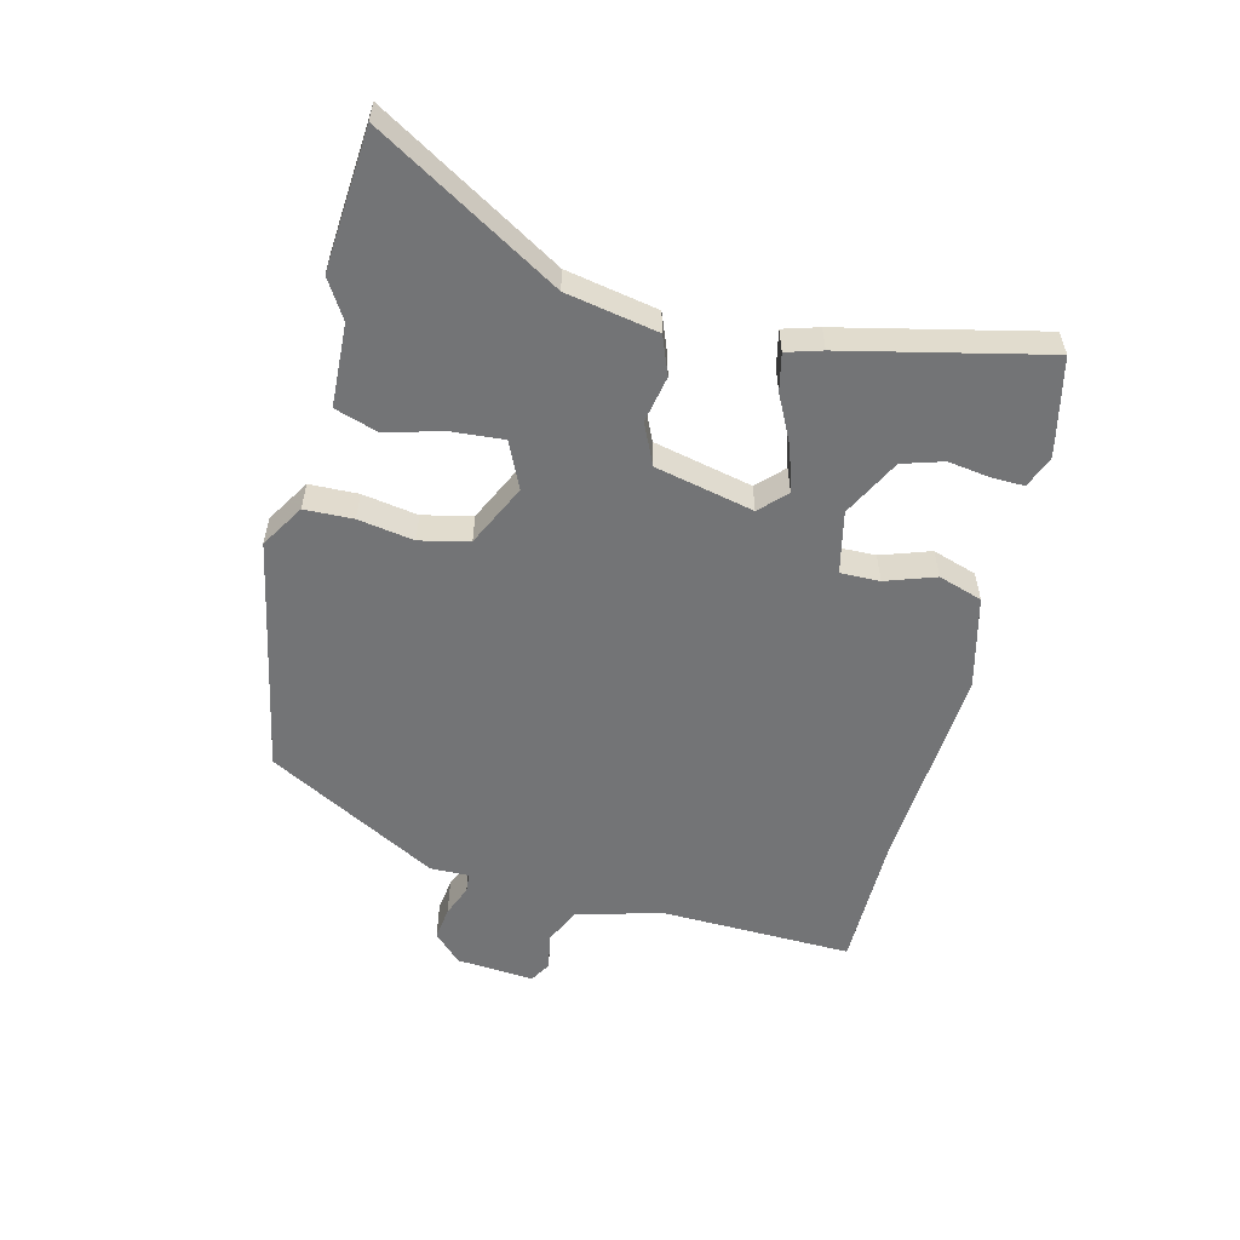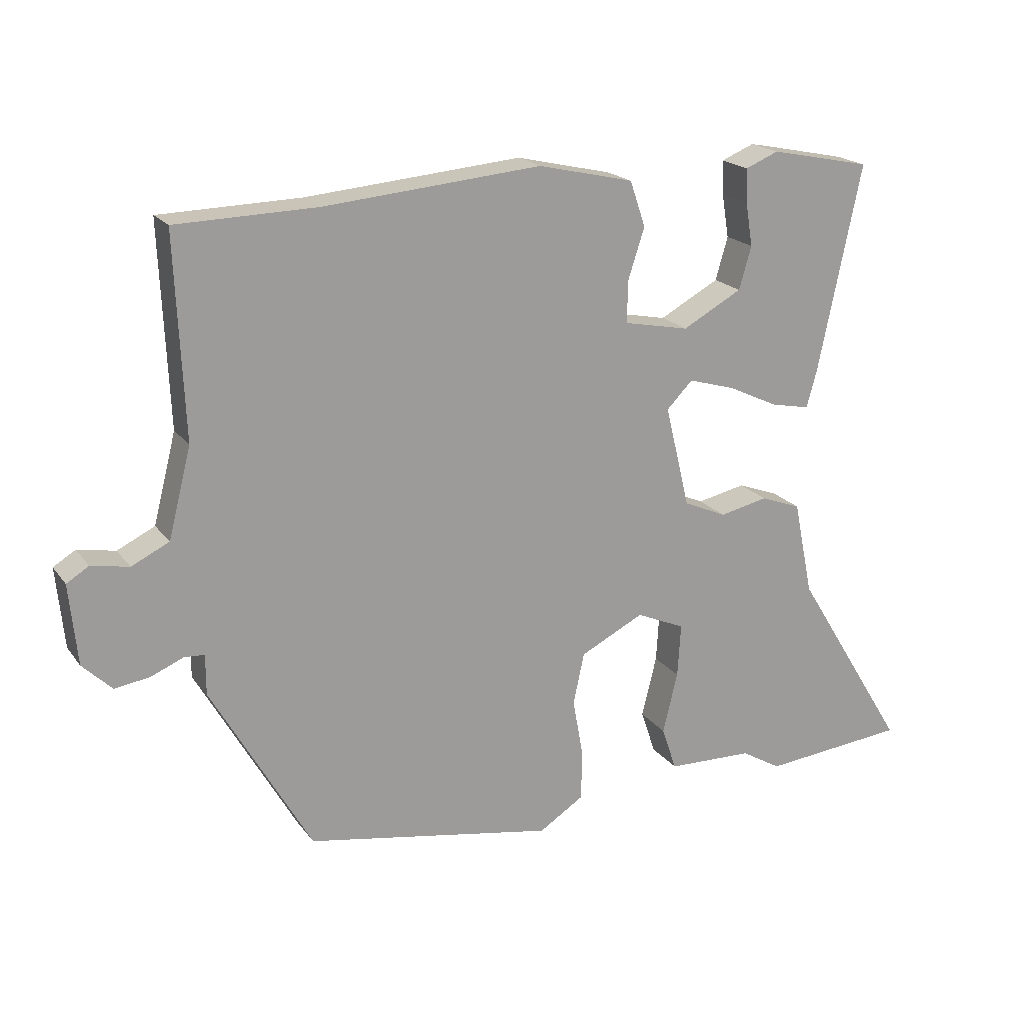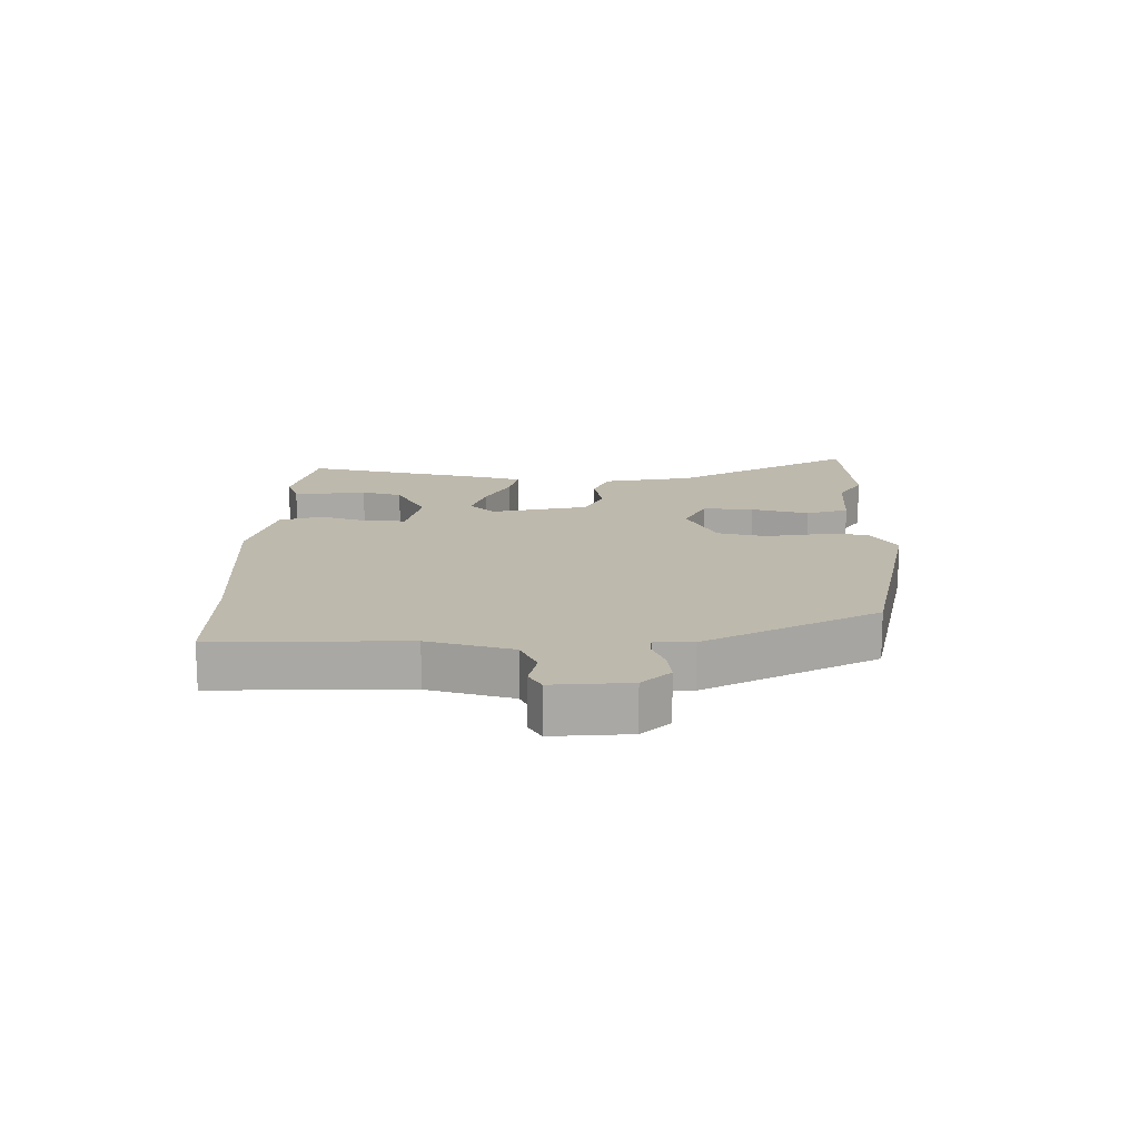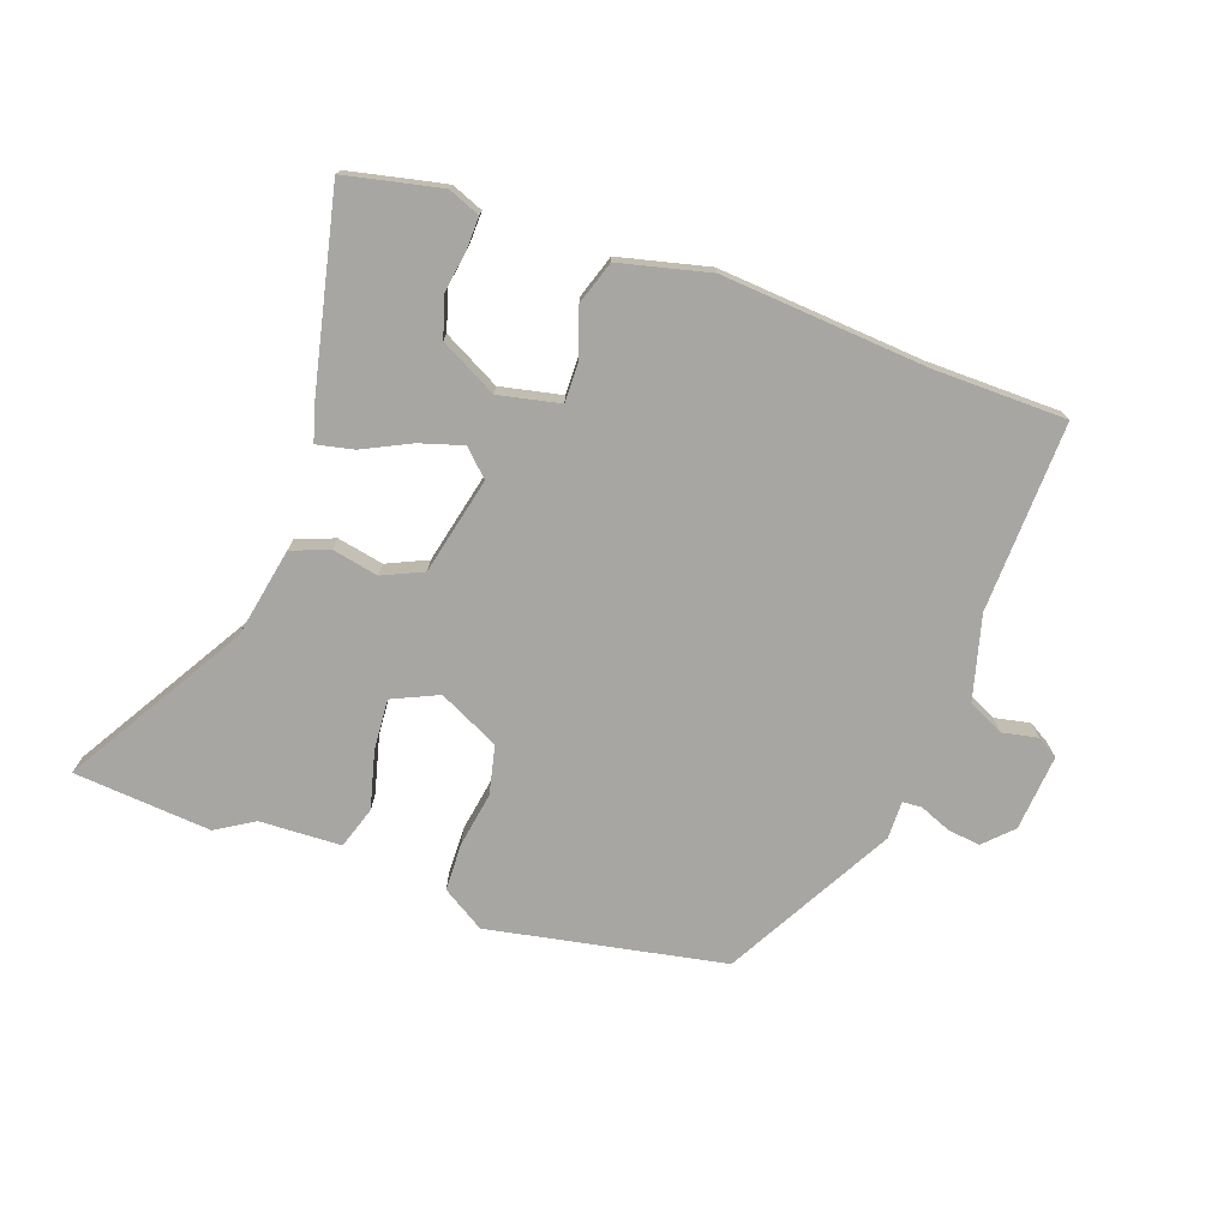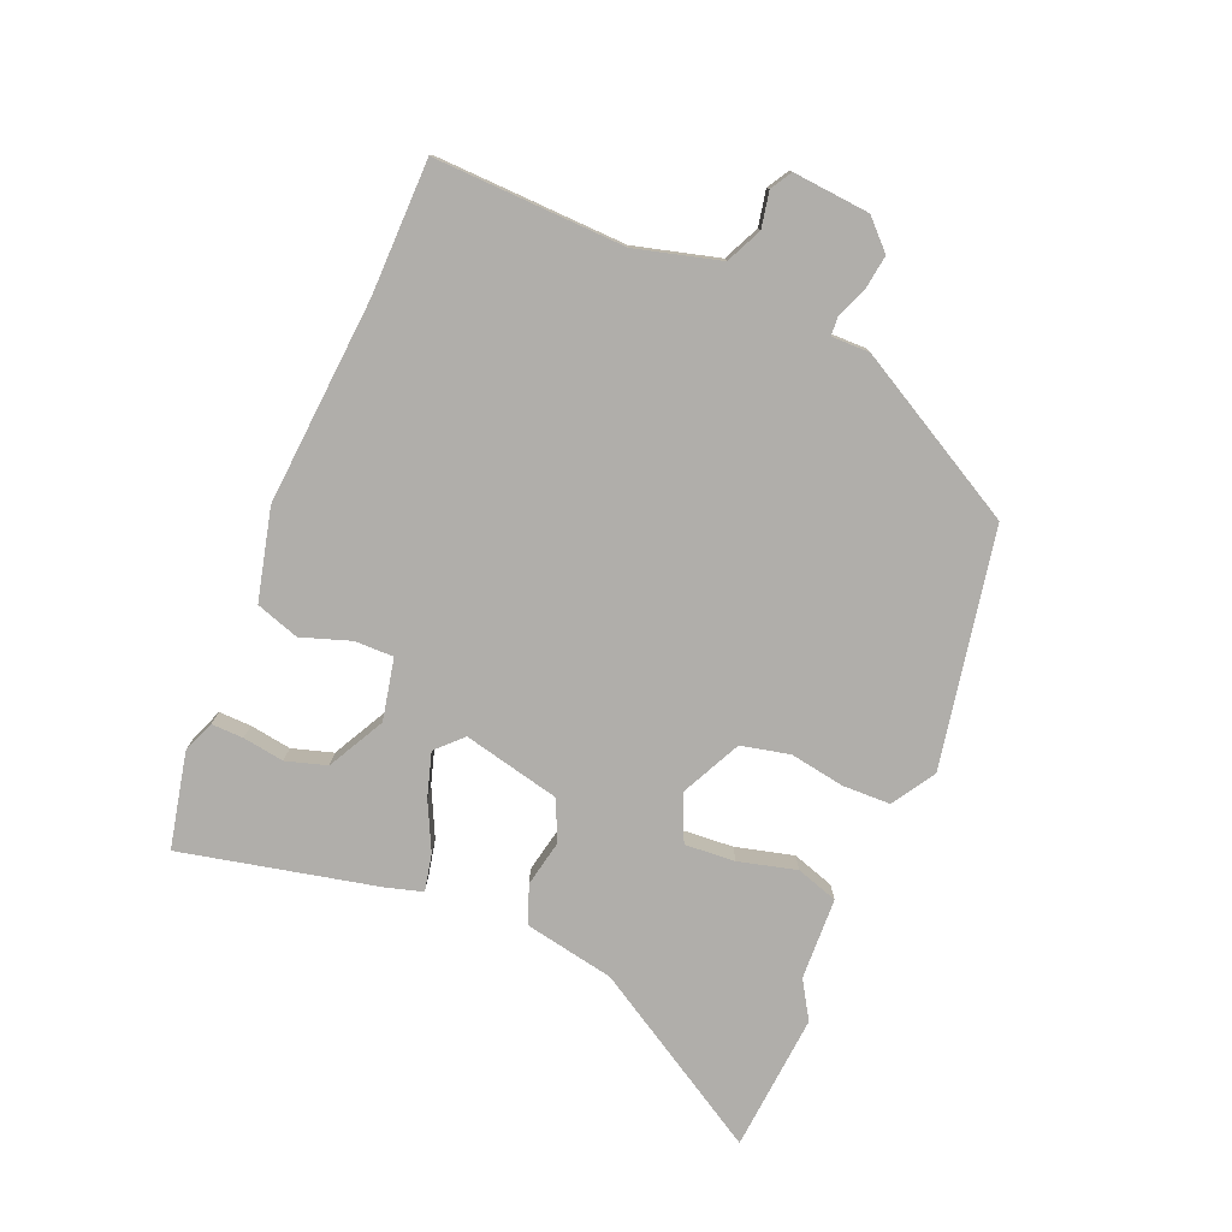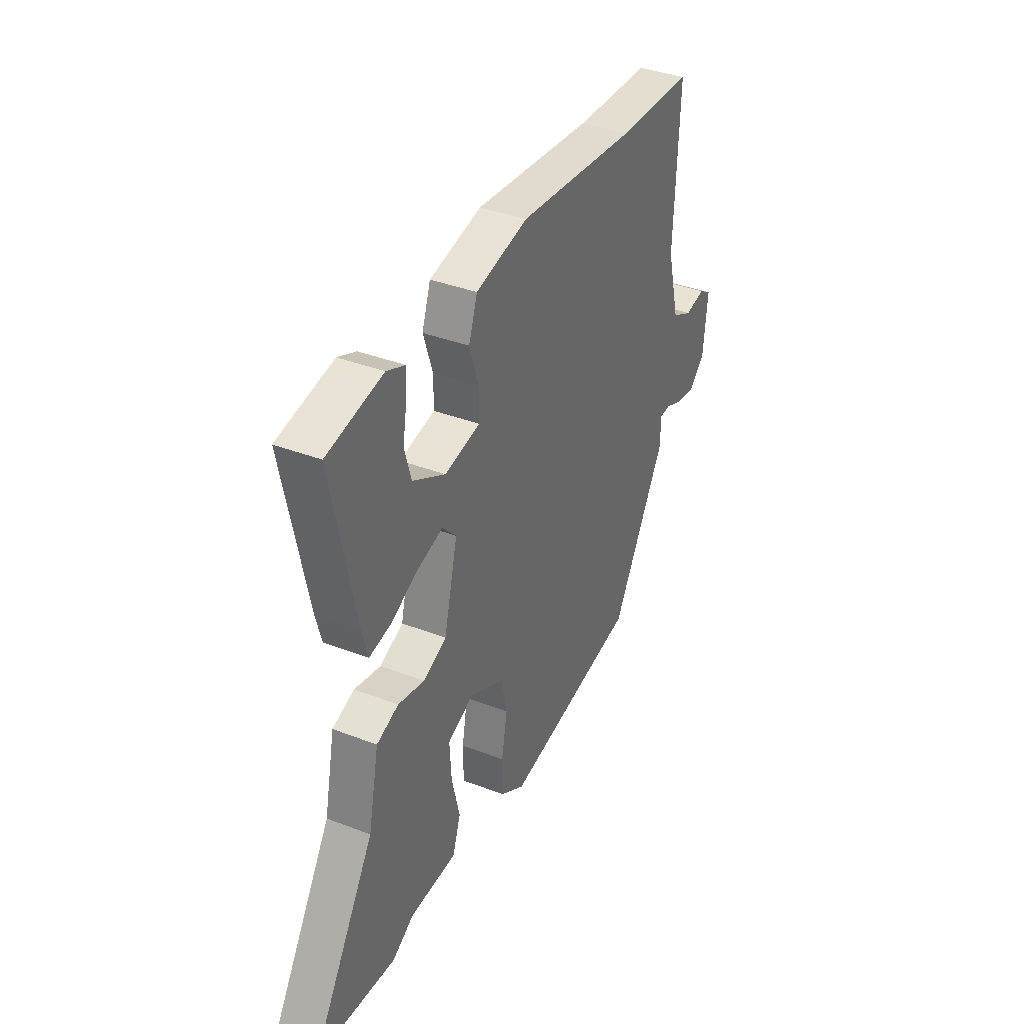
<metadata>
{"format":"obj","ext":"obj","renderer":"f3d","projection":"perspective","resolution":1024,"background":"white","views":[{"elev":-56.2,"azim":-103.0,"up":"+Y"},{"elev":19.6,"azim":154.5,"up":"+Z"},{"elev":15.2,"azim":91.8,"up":"+Y"},{"elev":-74.3,"azim":-18.9,"up":"+Y"},{"elev":-77.7,"azim":67.9,"up":"+Y"},{"elev":37.4,"azim":-63.7,"up":"+Z"}]}
</metadata>
<code>
v 0.335 0.07 0.504
v 0.551 0.07 0.499
v 0.538 0.07 0.191
v 0.573 0.07 0.054
v 0.631 0.07 0.026
v 0.689 0.07 0.037
v 0.723 0.07 0.016
v 0.711 0.07 -0.108
v 0.666 0.07 -0.152
v 0.612 0.07 -0.144
v 0.562 0.07 -0.123
v 0.531 0.07 -0.125
v 0.531 0.07 -0.187
v 0.377 0.07 -0.458
v -0.007 0.07 -0.527
v -0.076 0.07 -0.483
v -0.077 0.07 -0.405
v -0.061 0.07 -0.316
v -0.078 0.07 -0.237
v -0.176 0.07 -0.188
v -0.251 0.07 -0.221
v -0.246 0.07 -0.303
v -0.223 0.07 -0.397
v -0.246 0.07 -0.465
v -0.379 0.07 -0.469
v -0.441 0.07 -0.506
v -0.665 0.07 -0.485
v -0.488 0.07 -0.197
v -0.458 0.07 -0.051
v -0.396 0.07 -0.028
v -0.321 0.07 -0.044
v -0.255 0.07 -0.015
v -0.217 0.07 0.142
v -0.257 0.07 0.183
v -0.329 0.07 0.162
v -0.407 0.07 0.125
v -0.467 0.07 0.113
v -0.483 0.07 0.17
v -0.55 0.07 0.49
v -0.424 0.07 0.516
v -0.393 0.07 0.522
v -0.342 0.07 0.501
v -0.344 0.07 0.449
v -0.355 0.07 0.382
v -0.336 0.07 0.316
v -0.244 0.07 0.266
v -0.144 0.07 0.286
v -0.144 0.07 0.349
v -0.17 0.07 0.429
v -0.146 0.07 0.499
v 0.001 0.07 0.533
v 0.335 0 0.504
v 0.551 0 0.499
v 0.538 0 0.191
v 0.573 0 0.054
v 0.631 0 0.026
v 0.689 0 0.037
v 0.723 0 0.016
v 0.711 0 -0.108
v 0.666 0 -0.152
v 0.612 0 -0.144
v 0.562 0 -0.123
v 0.531 0 -0.125
v 0.531 0 -0.187
v 0.377 0 -0.458
v -0.007 0 -0.527
v -0.076 0 -0.483
v -0.077 0 -0.405
v -0.061 0 -0.316
v -0.078 0 -0.237
v -0.176 0 -0.188
v -0.251 0 -0.221
v -0.246 0 -0.303
v -0.223 0 -0.397
v -0.246 0 -0.465
v -0.379 0 -0.469
v -0.441 0 -0.506
v -0.665 0 -0.485
v -0.488 0 -0.197
v -0.458 0 -0.051
v -0.396 0 -0.028
v -0.321 0 -0.044
v -0.255 0 -0.015
v -0.217 0 0.142
v -0.257 0 0.183
v -0.329 0 0.162
v -0.407 0 0.125
v -0.467 0 0.113
v -0.483 0 0.17
v -0.55 0 0.49
v -0.424 0 0.516
v -0.393 0 0.522
v -0.342 0 0.501
v -0.344 0 0.449
v -0.355 0 0.382
v -0.336 0 0.316
v -0.244 0 0.266
v -0.144 0 0.286
v -0.144 0 0.349
v -0.17 0 0.429
v -0.146 0 0.499
v 0.001 0 0.533
f 48 49 50 51
f 47 48 51 1
f 41 42 43 44
f 39 40 41 44
f 39 44 45
f 38 39 45
f 35 36 37 38
f 34 35 38 45
f 33 34 45 46
f 28 29 30 31
f 28 31 32
f 25 26 27 28
f 25 28 32
f 22 23 24 25
f 21 22 25
f 21 25 32
f 20 21 32 33
f 15 16 17 18
f 15 18 19
f 12 13 14 15
f 12 15 19
f 8 9 10 11
f 8 11 12
f 5 6 7 8
f 4 5 8 12
f 3 4 12 19
f 47 1 2 3
f 33 46 47 3
f 3 19 20 33
f 102 101 100 99
f 52 102 99 98
f 95 94 93 92
f 95 92 91 90
f 96 95 90
f 96 90 89
f 89 88 87 86
f 96 89 86 85
f 97 96 85 84
f 82 81 80 79
f 83 82 79
f 79 78 77 76
f 83 79 76
f 76 75 74 73
f 76 73 72
f 83 76 72
f 84 83 72 71
f 69 68 67 66
f 70 69 66
f 66 65 64 63
f 70 66 63
f 62 61 60 59
f 63 62 59
f 59 58 57 56
f 63 59 56 55
f 70 63 55 54
f 54 53 52 98
f 54 98 97 84
f 84 71 70 54
f 1 52 53 2
f 2 53 54 3
f 3 54 55 4
f 4 55 56 5
f 5 56 57 6
f 6 57 58 7
f 7 58 59 8
f 8 59 60 9
f 9 60 61 10
f 10 61 62 11
f 11 62 63 12
f 12 63 64 13
f 13 64 65 14
f 14 65 66 15
f 15 66 67 16
f 16 67 68 17
f 17 68 69 18
f 18 69 70 19
f 19 70 71 20
f 20 71 72 21
f 21 72 73 22
f 22 73 74 23
f 23 74 75 24
f 24 75 76 25
f 25 76 77 26
f 26 77 78 27
f 27 78 79 28
f 28 79 80 29
f 29 80 81 30
f 30 81 82 31
f 31 82 83 32
f 32 83 84 33
f 33 84 85 34
f 34 85 86 35
f 35 86 87 36
f 36 87 88 37
f 37 88 89 38
f 38 89 90 39
f 39 90 91 40
f 40 91 92 41
f 41 92 93 42
f 42 93 94 43
f 43 94 95 44
f 44 95 96 45
f 45 96 97 46
f 46 97 98 47
f 47 98 99 48
f 48 99 100 49
f 49 100 101 50
f 50 101 102 51
f 51 102 52 1

</code>
